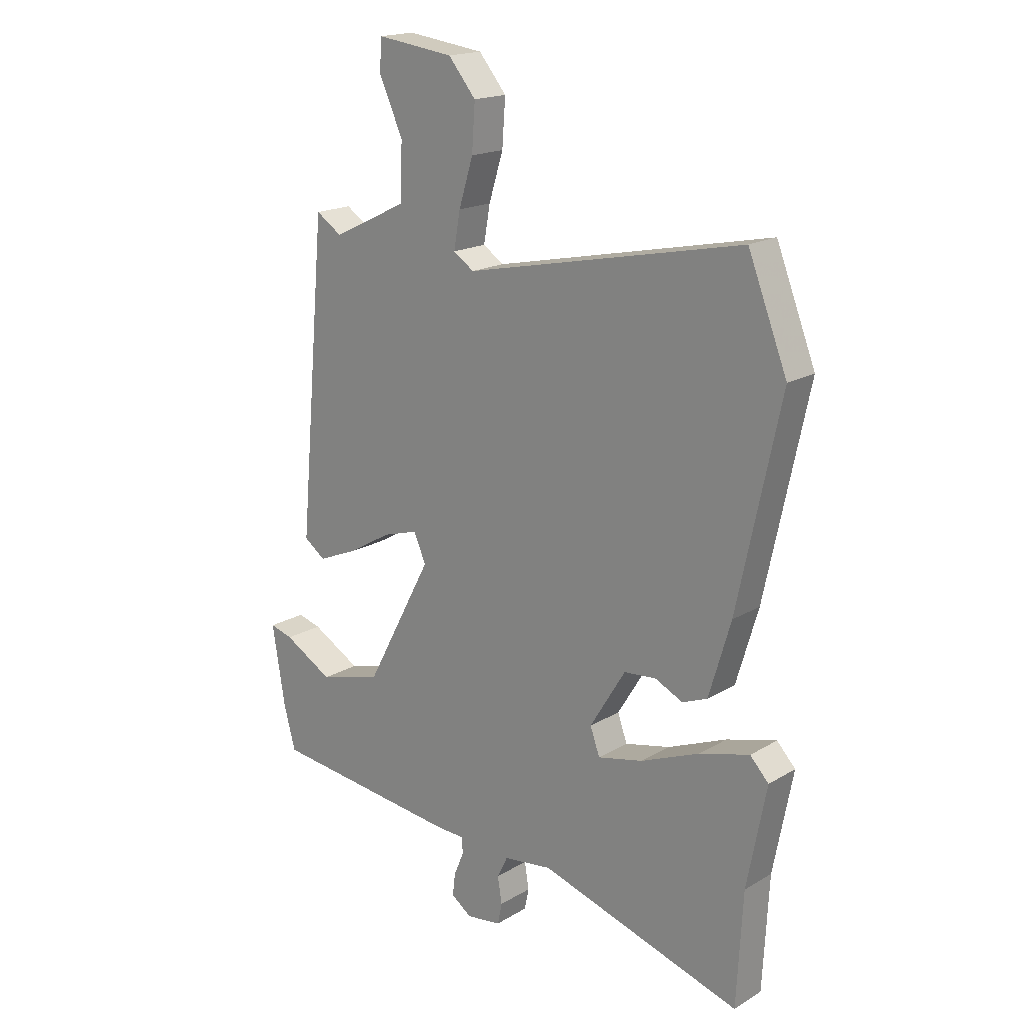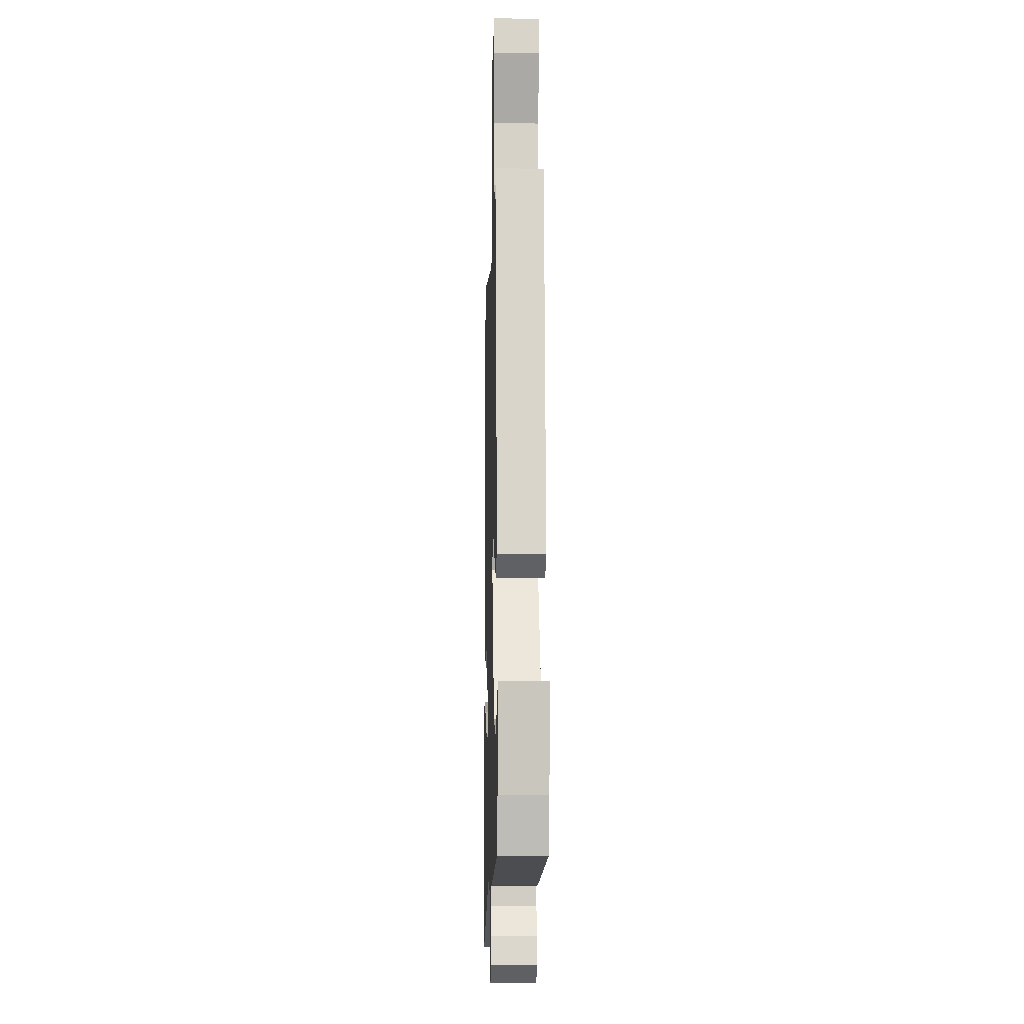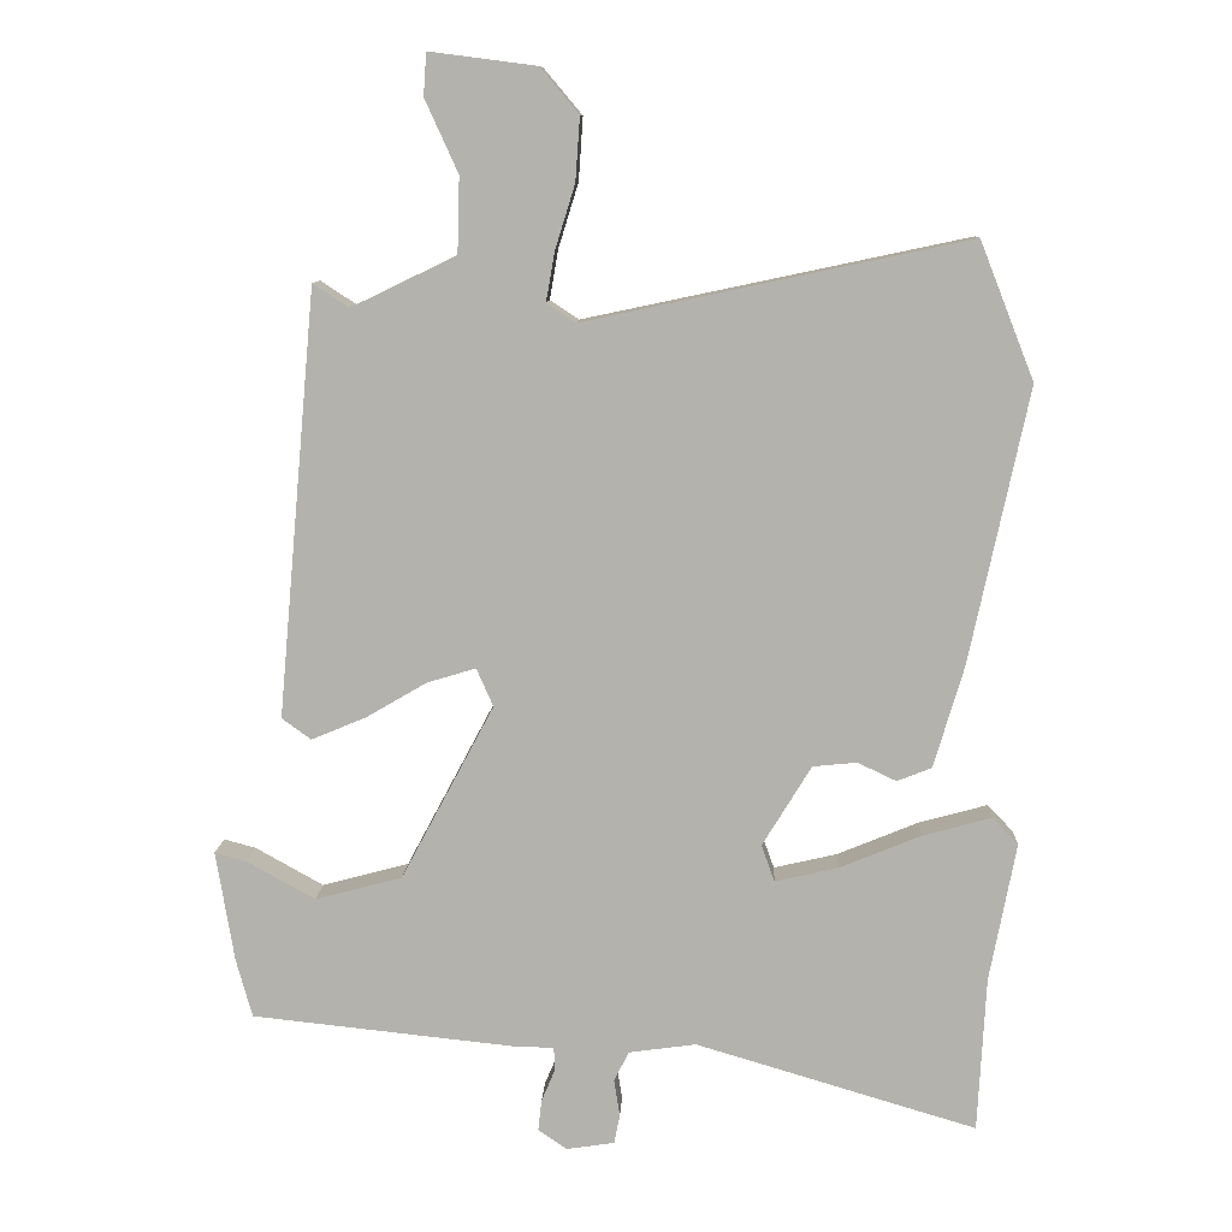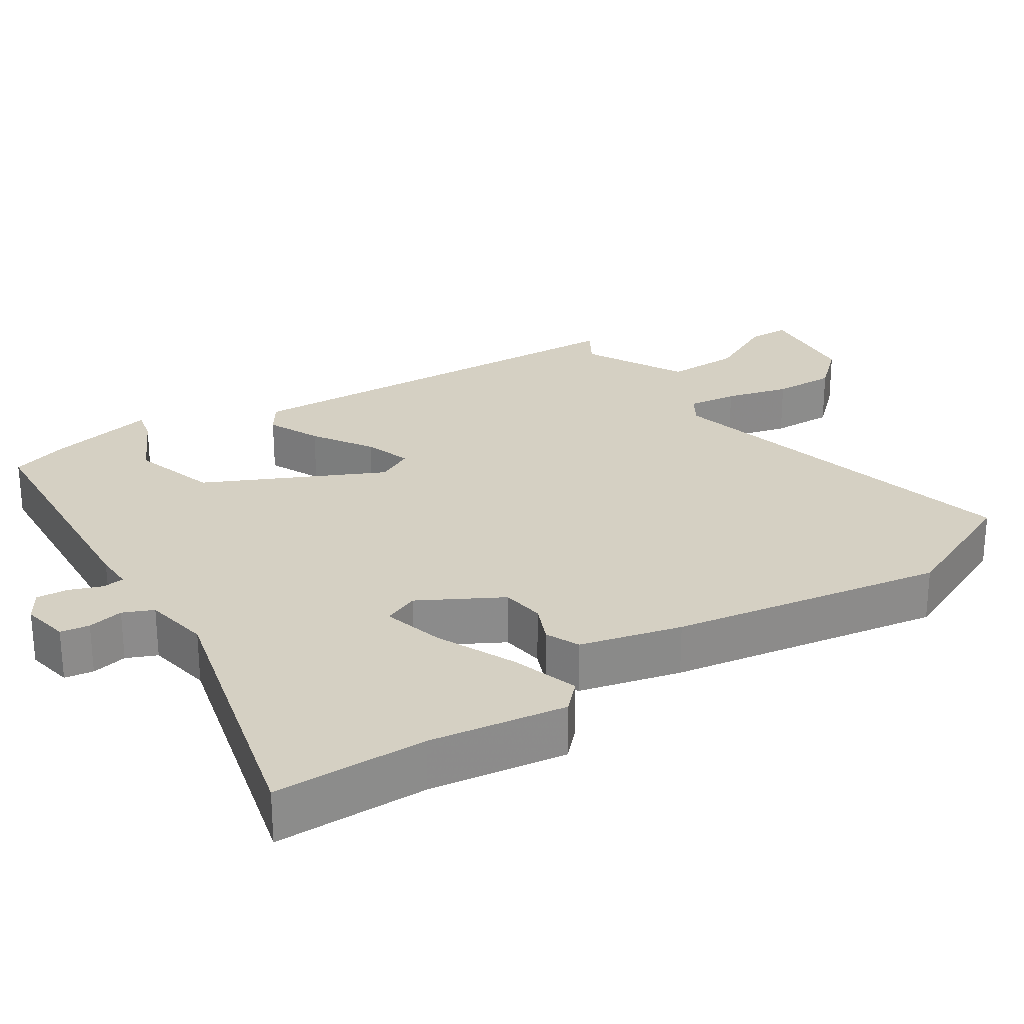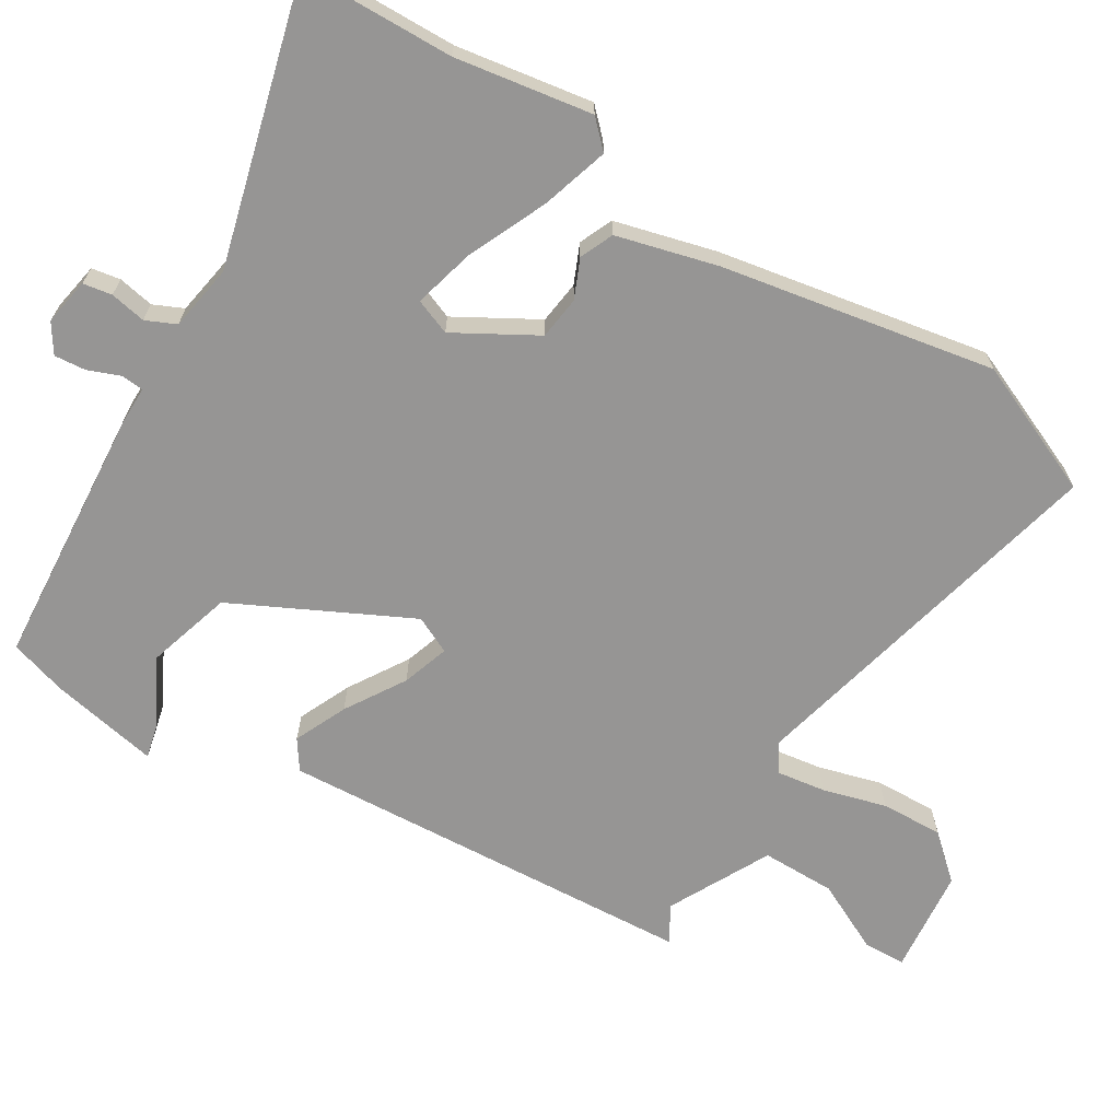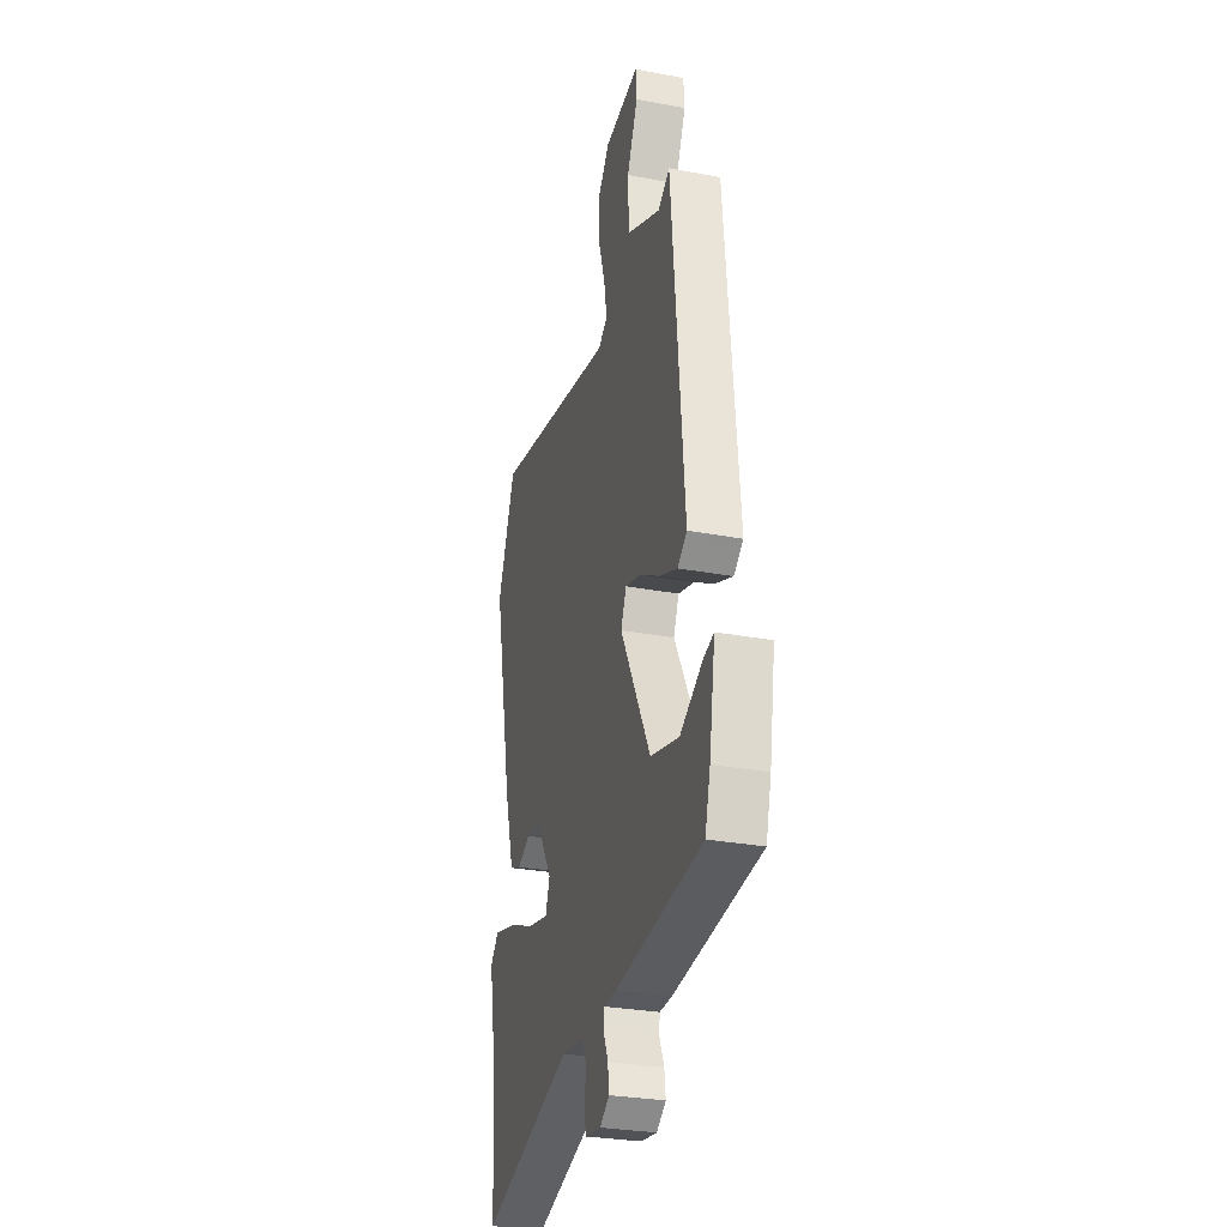
<metadata>
{"format":"obj","ext":"obj","renderer":"f3d","projection":"perspective","resolution":1024,"background":"white","views":[{"elev":18.2,"azim":-138.6,"up":"+Z"},{"elev":-9.8,"azim":88.3,"up":"+Z"},{"elev":10.1,"azim":-177.4,"up":"+Z"},{"elev":26.4,"azim":-125.6,"up":"+Y"},{"elev":-67.5,"azim":-123.1,"up":"+Y"},{"elev":-29.4,"azim":74.5,"up":"+Z"}]}
</metadata>
<code>
v 0.399 0.07 0.515
v 0.452 0.07 -0.068
v 0.412 0.07 -0.097
v 0.338 0.07 -0.066
v 0.254 0.07 -0.017
v 0.188 0.07 0.003
v 0.165 0.07 -0.049
v 0.292 0.07 -0.288
v 0.411 0.07 -0.32
v 0.504 0.07 -0.268
v 0.548 0.07 -0.256
v 0.523 0.07 -0.408
v 0.501 0.07 -0.488
v 0.139 0.07 -0.526
v 0.086 0.07 -0.527
v 0.084 0.07 -0.558
v 0.103 0.07 -0.603
v 0.108 0.07 -0.646
v 0.069 0.07 -0.673
v 0.003 0.07 -0.663
v -0.005 0.07 -0.623
v 0.003 0.07 -0.573
v -0.017 0.07 -0.532
v -0.109 0.07 -0.519
v -0.493 0.07 -0.633
v -0.504 0.07 -0.421
v -0.54 0.07 -0.232
v -0.505 0.07 -0.195
v -0.411 0.07 -0.221
v -0.3 0.07 -0.267
v -0.214 0.07 -0.287
v -0.196 0.07 -0.237
v -0.263 0.07 -0.127
v -0.323 0.07 -0.121
v -0.376 0.07 -0.146
v -0.423 0.07 -0.127
v -0.464 0.07 0.012
v -0.544 0.07 0.388
v -0.47 0.07 0.575
v 0.053 0.07 0.464
v 0.092 0.07 0.49
v 0.08 0.07 0.558
v 0.053 0.07 0.645
v 0.047 0.07 0.731
v 0.099 0.07 0.793
v 0.245 0.07 0.812
v 0.249 0.07 0.754
v 0.204 0.07 0.655
v 0.207 0.07 0.552
v 0.35 0.07 0.483
v 0.399 0 0.515
v 0.452 0 -0.068
v 0.412 0 -0.097
v 0.338 0 -0.066
v 0.254 0 -0.017
v 0.188 0 0.003
v 0.165 0 -0.049
v 0.292 0 -0.288
v 0.411 0 -0.32
v 0.504 0 -0.268
v 0.548 0 -0.256
v 0.523 0 -0.408
v 0.501 0 -0.488
v 0.139 0 -0.526
v 0.086 0 -0.527
v 0.084 0 -0.558
v 0.103 0 -0.603
v 0.108 0 -0.646
v 0.069 0 -0.673
v 0.003 0 -0.663
v -0.005 0 -0.623
v 0.003 0 -0.573
v -0.017 0 -0.532
v -0.109 0 -0.519
v -0.493 0 -0.633
v -0.504 0 -0.421
v -0.54 0 -0.232
v -0.505 0 -0.195
v -0.411 0 -0.221
v -0.3 0 -0.267
v -0.214 0 -0.287
v -0.196 0 -0.237
v -0.263 0 -0.127
v -0.323 0 -0.121
v -0.376 0 -0.146
v -0.423 0 -0.127
v -0.464 0 0.012
v -0.544 0 0.388
v -0.47 0 0.575
v 0.053 0 0.464
v 0.092 0 0.49
v 0.08 0 0.558
v 0.053 0 0.645
v 0.047 0 0.731
v 0.099 0 0.793
v 0.245 0 0.812
v 0.249 0 0.754
v 0.204 0 0.655
v 0.207 0 0.552
v 0.35 0 0.483
f 46 47 48
f 45 46 48
f 44 45 48
f 43 44 48
f 42 43 48
f 41 42 48 49
f 40 41 49 50
f 38 39 40
f 37 38 40
f 36 37 40
f 35 36 40
f 34 35 40
f 33 34 40 50
f 28 29 30
f 27 28 30
f 26 27 30
f 26 30 31
f 25 26 31
f 24 25 31
f 23 24 31 32
f 20 21 22
f 19 20 22
f 18 19 22
f 17 18 22
f 16 17 22
f 15 16 22 23
f 13 14 15
f 12 13 15
f 11 12 15
f 10 11 15
f 9 10 15
f 15 23 32
f 9 15 32
f 8 9 32
f 3 4 5
f 2 3 5
f 1 2 5
f 50 1 5
f 50 5 6
f 33 50 6 7
f 7 8 32 33
f 98 97 96
f 98 96 95
f 98 95 94
f 98 94 93
f 98 93 92
f 99 98 92 91
f 100 99 91 90
f 90 89 88
f 90 88 87
f 90 87 86
f 90 86 85
f 90 85 84
f 100 90 84 83
f 80 79 78
f 80 78 77
f 80 77 76
f 81 80 76
f 81 76 75
f 81 75 74
f 82 81 74 73
f 72 71 70
f 72 70 69
f 72 69 68
f 72 68 67
f 72 67 66
f 73 72 66 65
f 65 64 63
f 65 63 62
f 65 62 61
f 65 61 60
f 65 60 59
f 82 73 65
f 82 65 59
f 82 59 58
f 55 54 53
f 55 53 52
f 55 52 51
f 55 51 100
f 56 55 100
f 57 56 100 83
f 83 82 58 57
f 1 51 52 2
f 2 52 53 3
f 3 53 54 4
f 4 54 55 5
f 5 55 56 6
f 6 56 57 7
f 7 57 58 8
f 8 58 59 9
f 9 59 60 10
f 10 60 61 11
f 11 61 62 12
f 12 62 63 13
f 13 63 64 14
f 14 64 65 15
f 15 65 66 16
f 16 66 67 17
f 17 67 68 18
f 18 68 69 19
f 19 69 70 20
f 20 70 71 21
f 21 71 72 22
f 22 72 73 23
f 23 73 74 24
f 24 74 75 25
f 25 75 76 26
f 26 76 77 27
f 27 77 78 28
f 28 78 79 29
f 29 79 80 30
f 30 80 81 31
f 31 81 82 32
f 32 82 83 33
f 33 83 84 34
f 34 84 85 35
f 35 85 86 36
f 36 86 87 37
f 37 87 88 38
f 38 88 89 39
f 39 89 90 40
f 40 90 91 41
f 41 91 92 42
f 42 92 93 43
f 43 93 94 44
f 44 94 95 45
f 45 95 96 46
f 46 96 97 47
f 47 97 98 48
f 48 98 99 49
f 49 99 100 50
f 50 100 51 1

</code>
